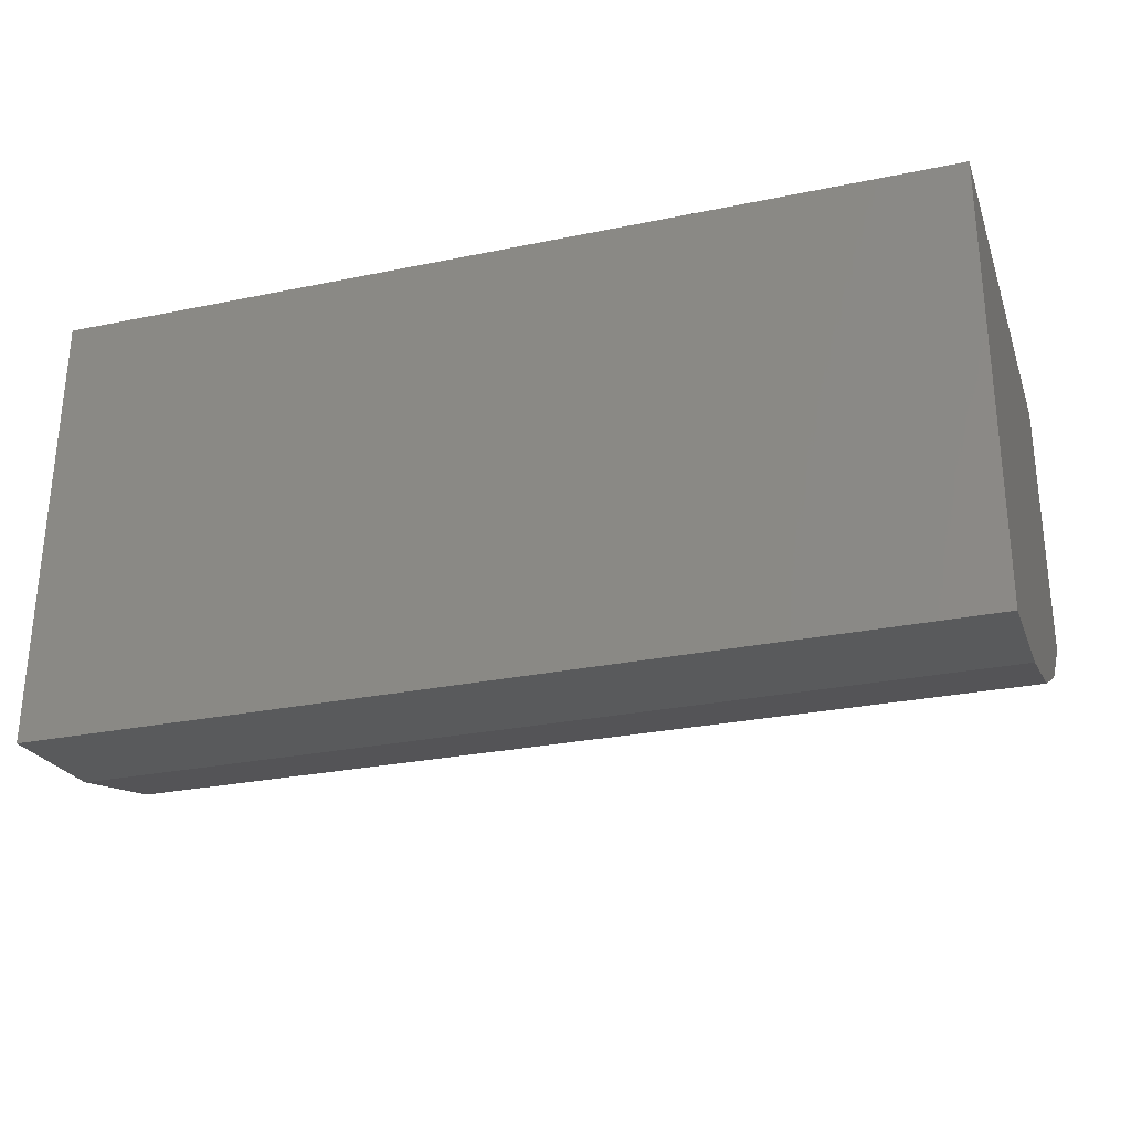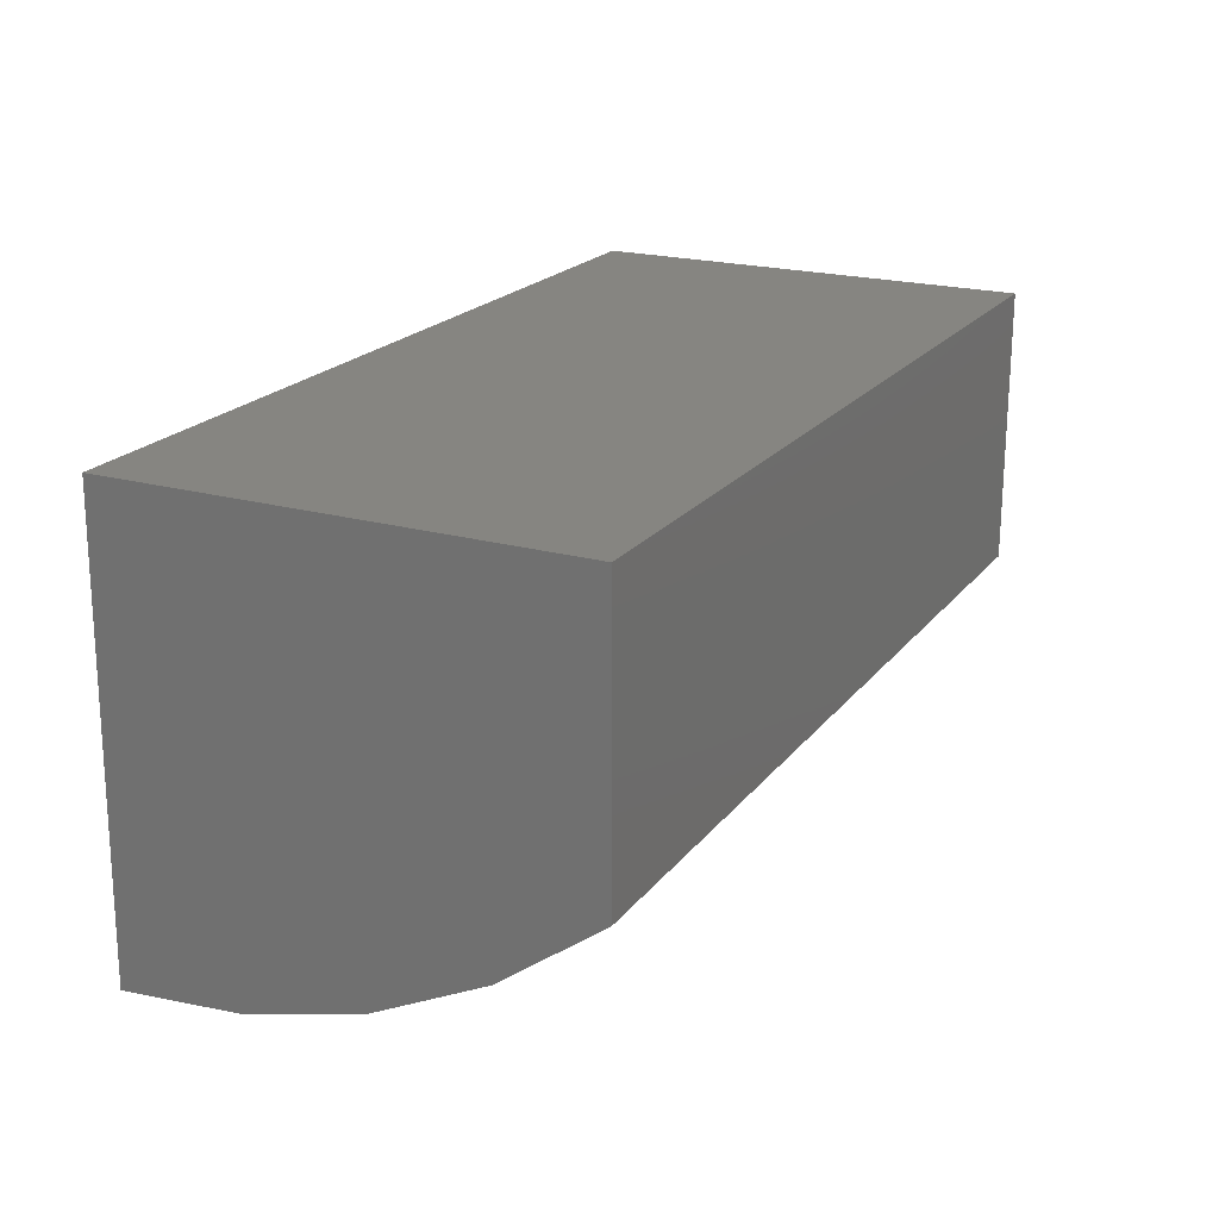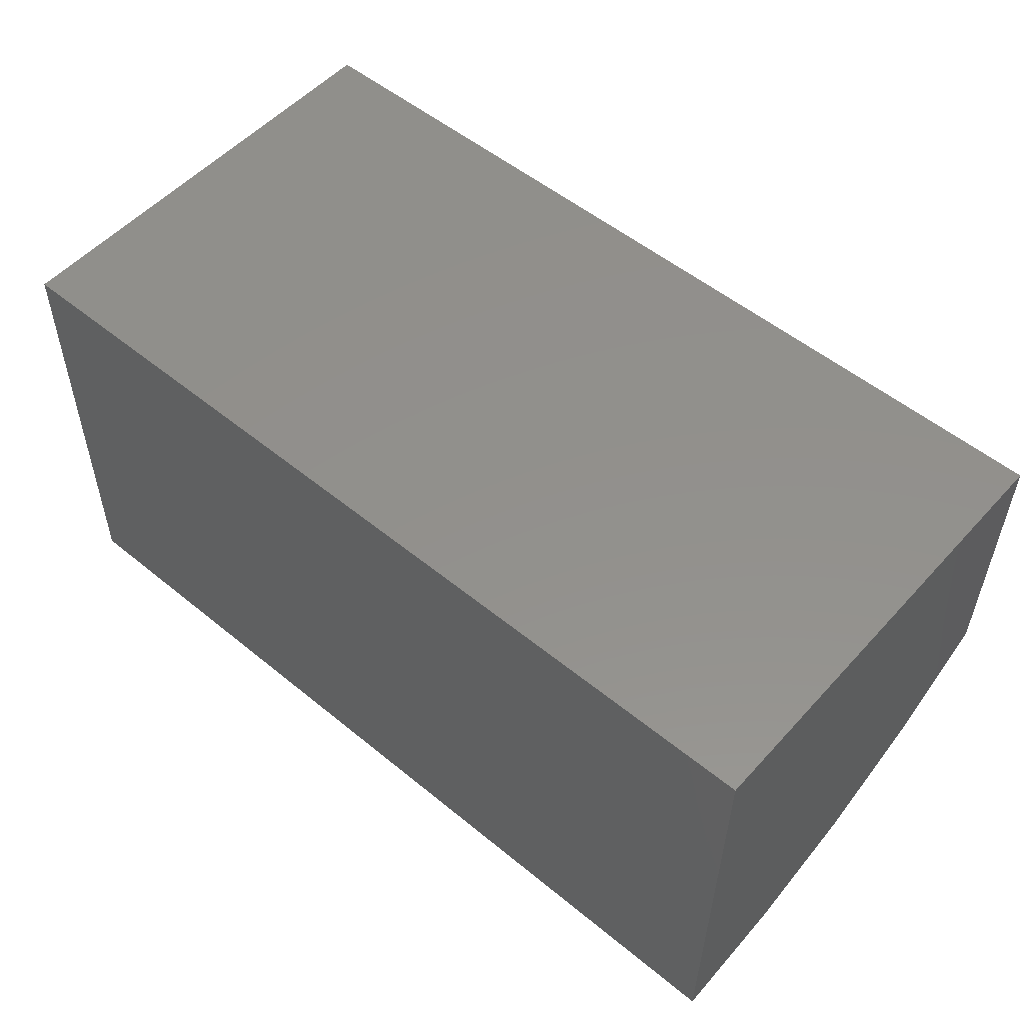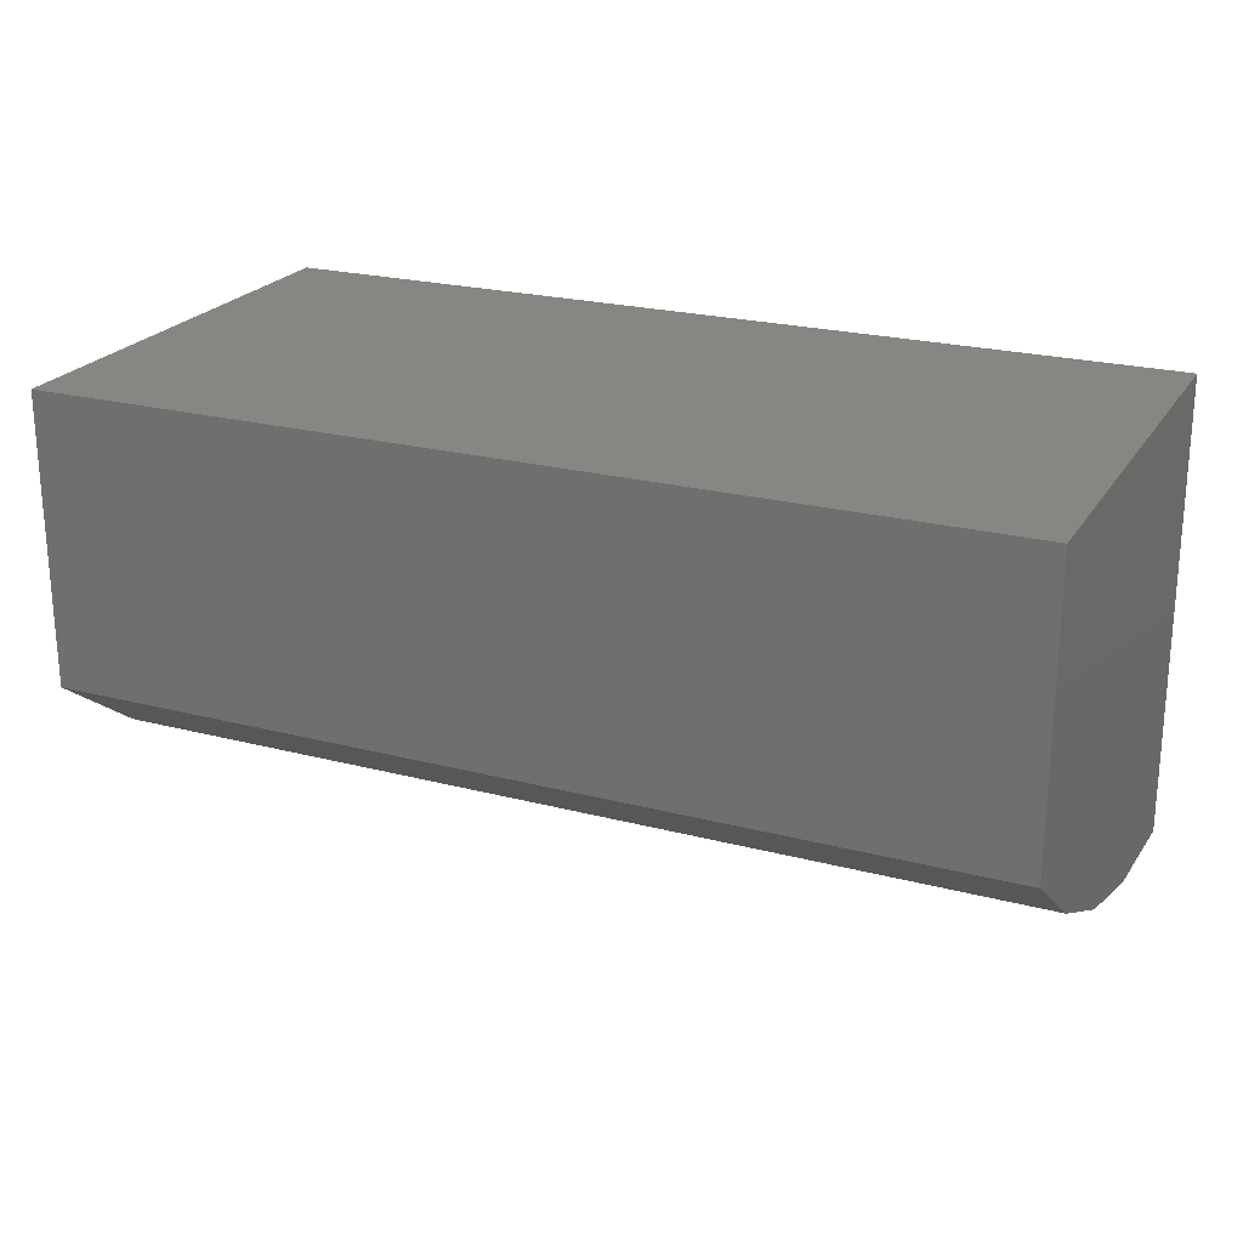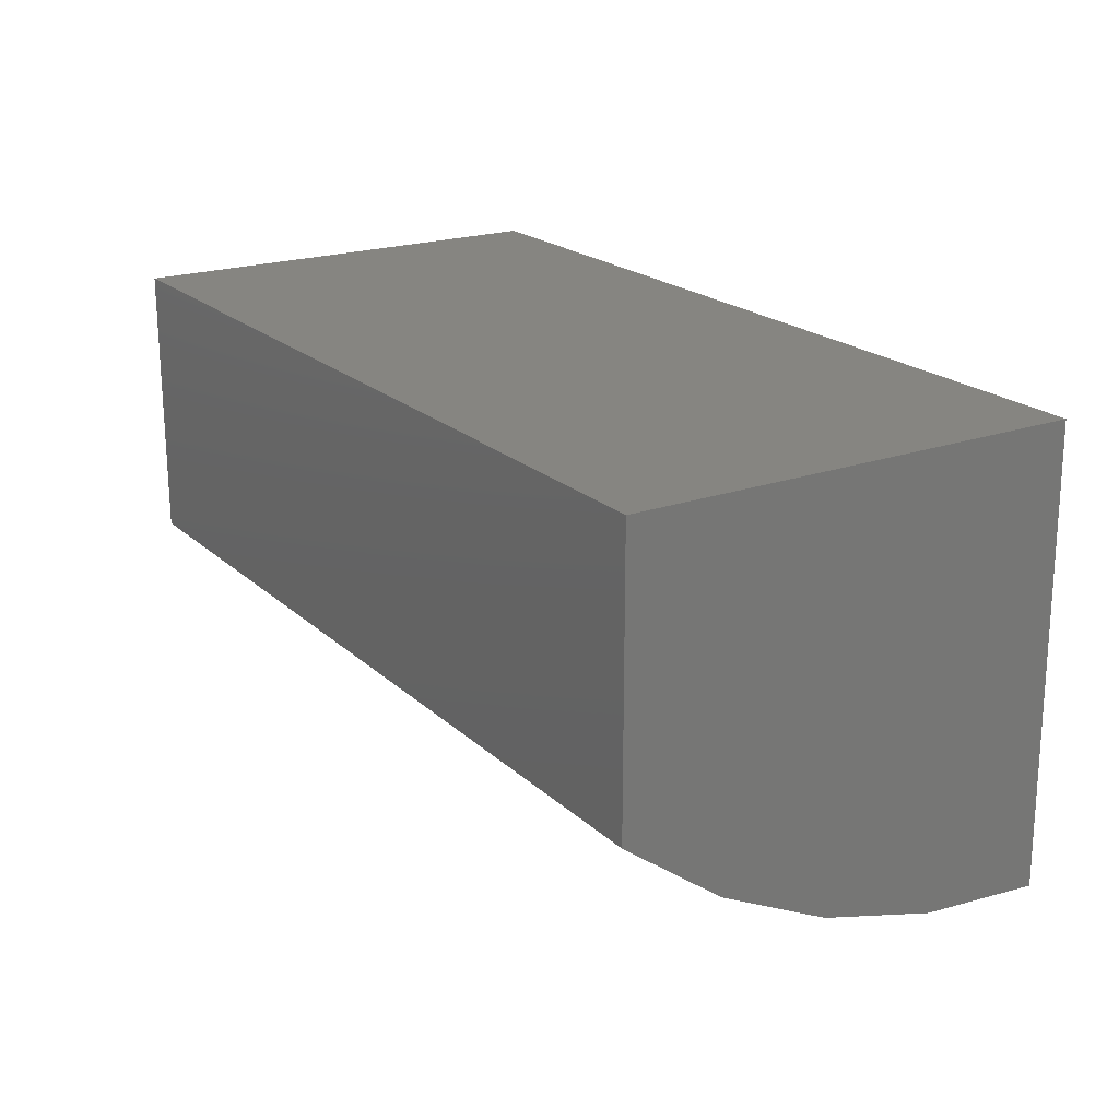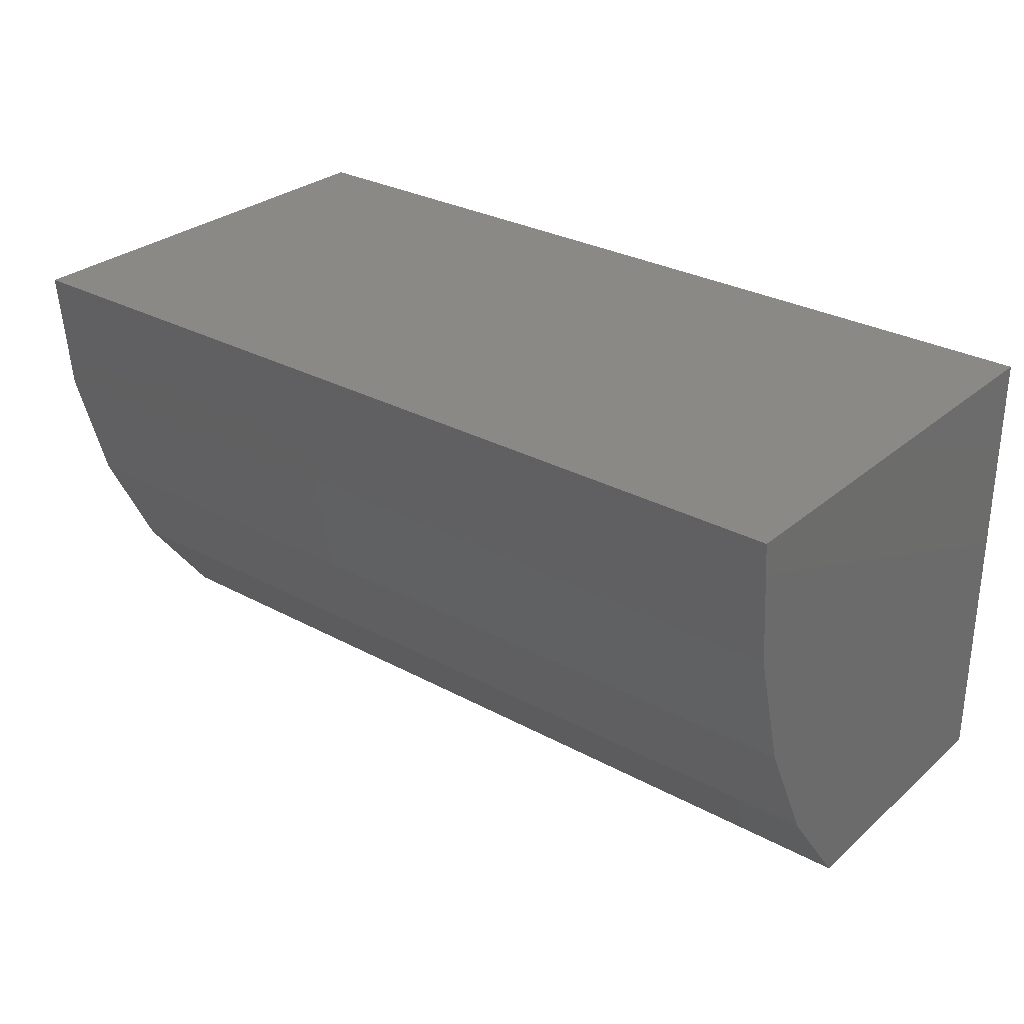
<metadata>
{"format":"stl","ext":"stl","renderer":"f3d","projection":"perspective","resolution":1024,"background":"white","views":[{"elev":-27.7,"azim":-162.5,"up":"+Z"},{"elev":20.8,"azim":-63.2,"up":"+Z"},{"elev":53.6,"azim":-138.9,"up":"+Z"},{"elev":22.9,"azim":24.1,"up":"+Z"},{"elev":20.8,"azim":57.4,"up":"+Z"},{"elev":29.6,"azim":-141.5,"up":"+Y"}]}
</metadata>
<code>
# stl→obj: 14 verts, 24 faces
v 0.5703 -0.1707 -0.1933
v 0.5703 -0.3594 -0.1933
v 0.5703 -0.3594 -0.3099
v 0.5703 -0.3175 -0.341
v 0.5703 -0.2707 -0.3638
v 0.5703 -0.2204 -0.3776
v 0.5703 -0.1684 -0.3818
v 0.1953 -0.1684 -0.3818
v 0.1953 -0.2204 -0.3776
v 0.1953 -0.2707 -0.3638
v 0.1953 -0.3175 -0.341
v 0.1953 -0.3594 -0.3099
v 0.1953 -0.1707 -0.1933
v 0.1953 -0.3594 -0.1933
f 1 2 3
f 1 3 4
f 1 4 5
f 1 5 6
f 1 6 7
f 8 7 9
f 9 7 6
f 9 6 10
f 10 6 5
f 10 5 11
f 11 5 4
f 11 4 12
f 12 4 3
f 13 8 9
f 13 9 10
f 13 10 11
f 13 11 12
f 13 12 14
f 13 1 8
f 8 1 7
f 13 14 1
f 1 14 2
f 14 12 2
f 2 12 3

</code>
